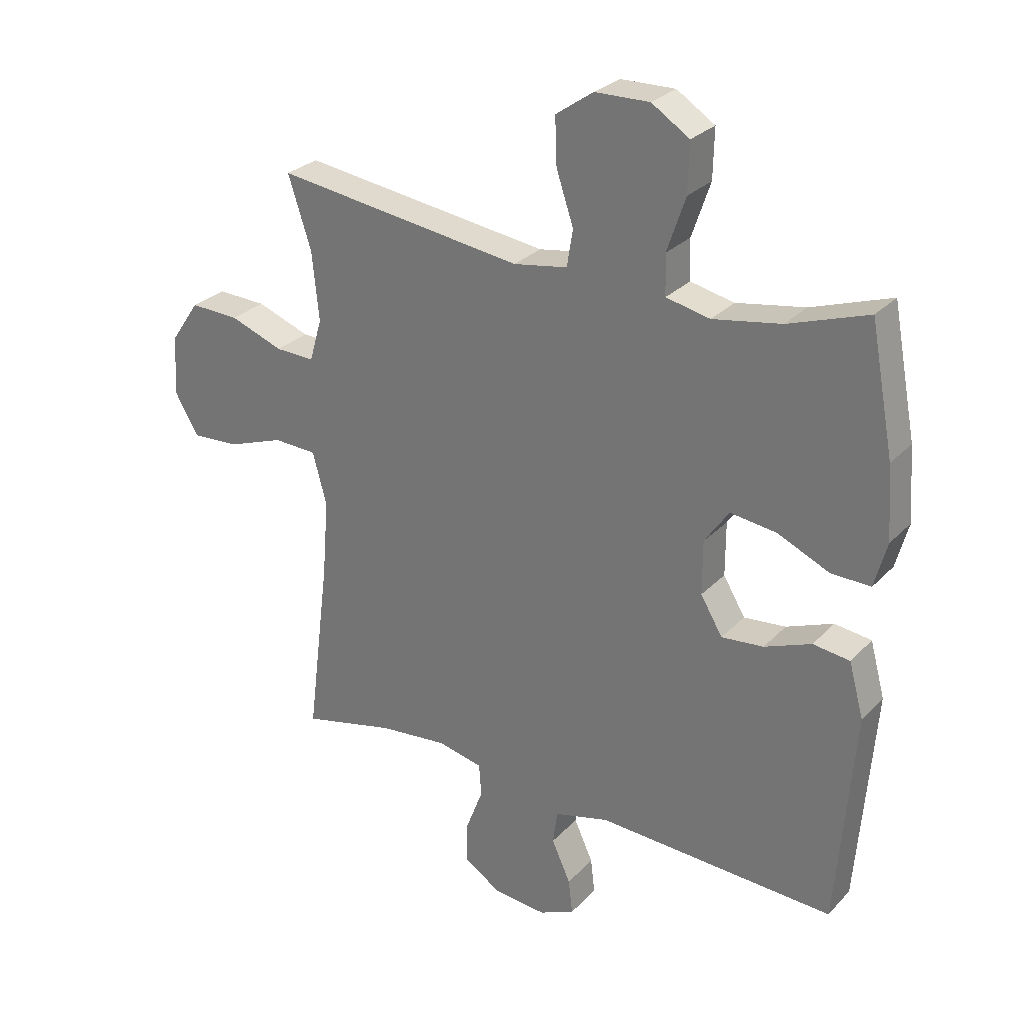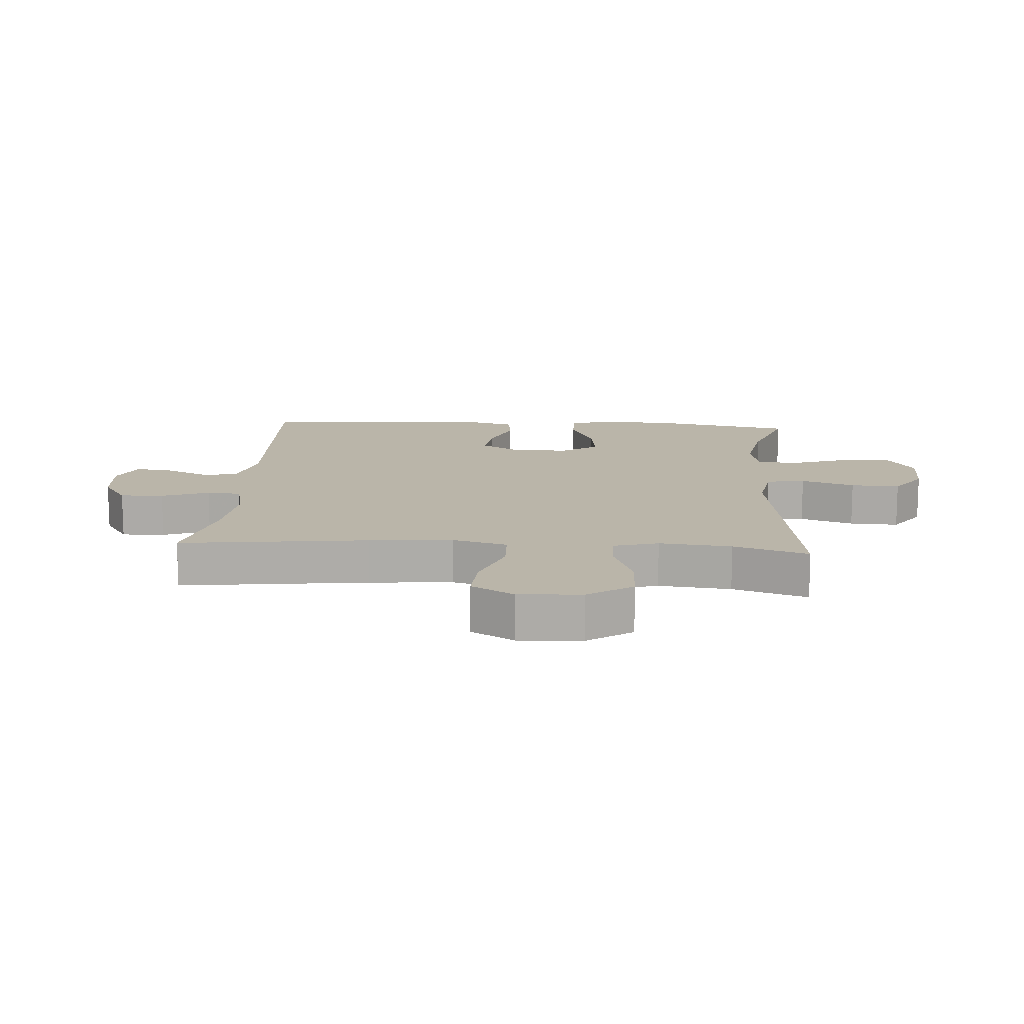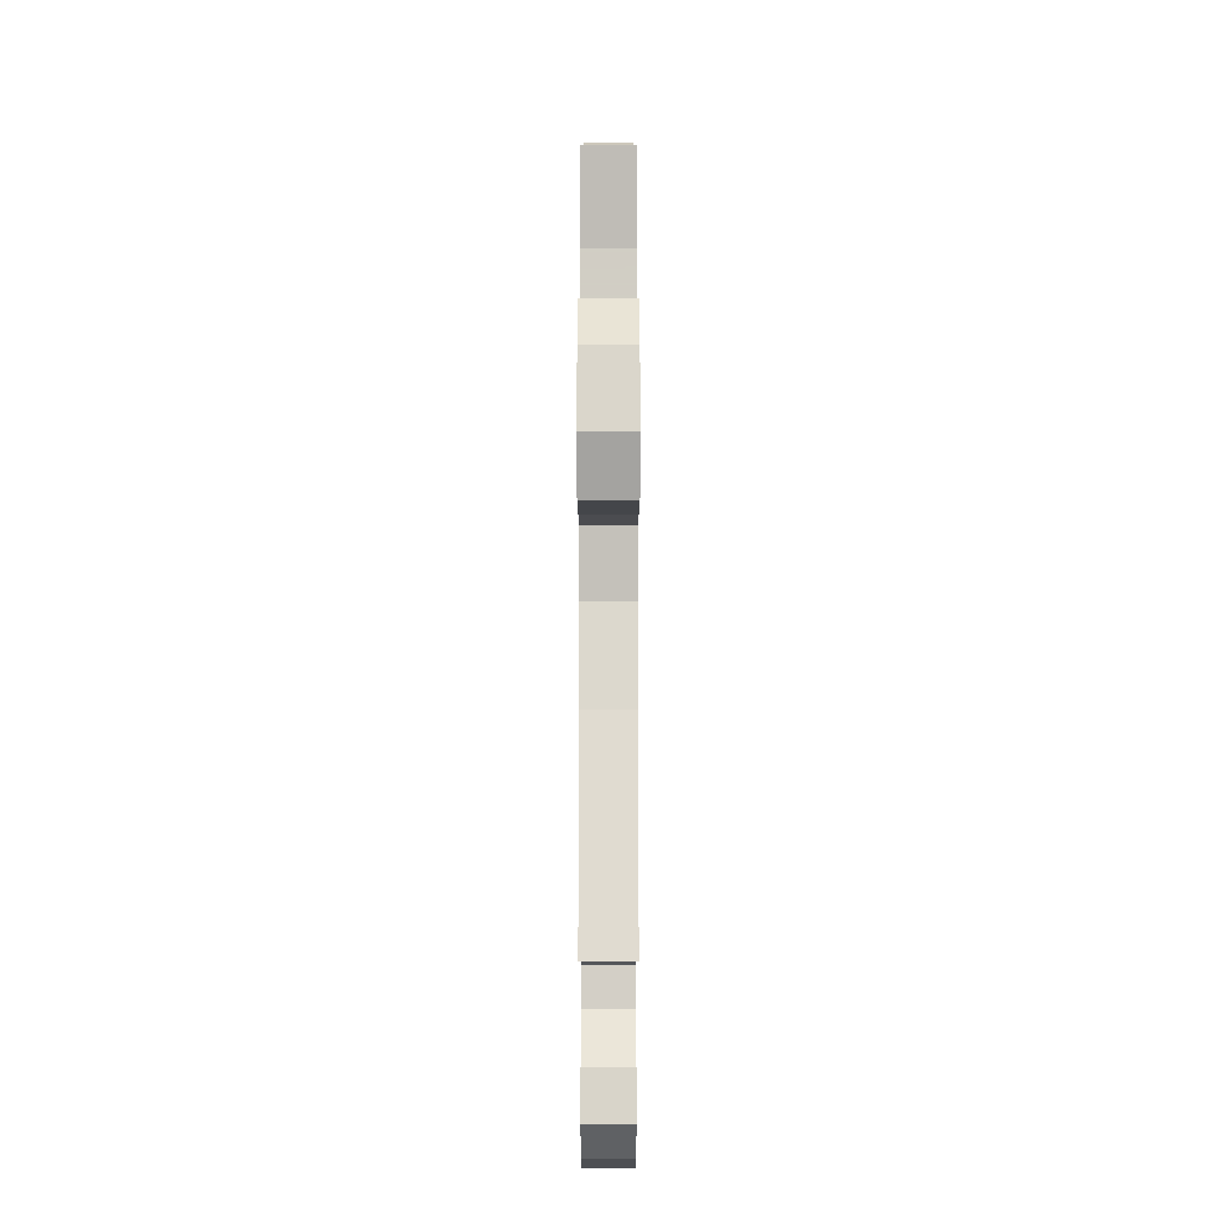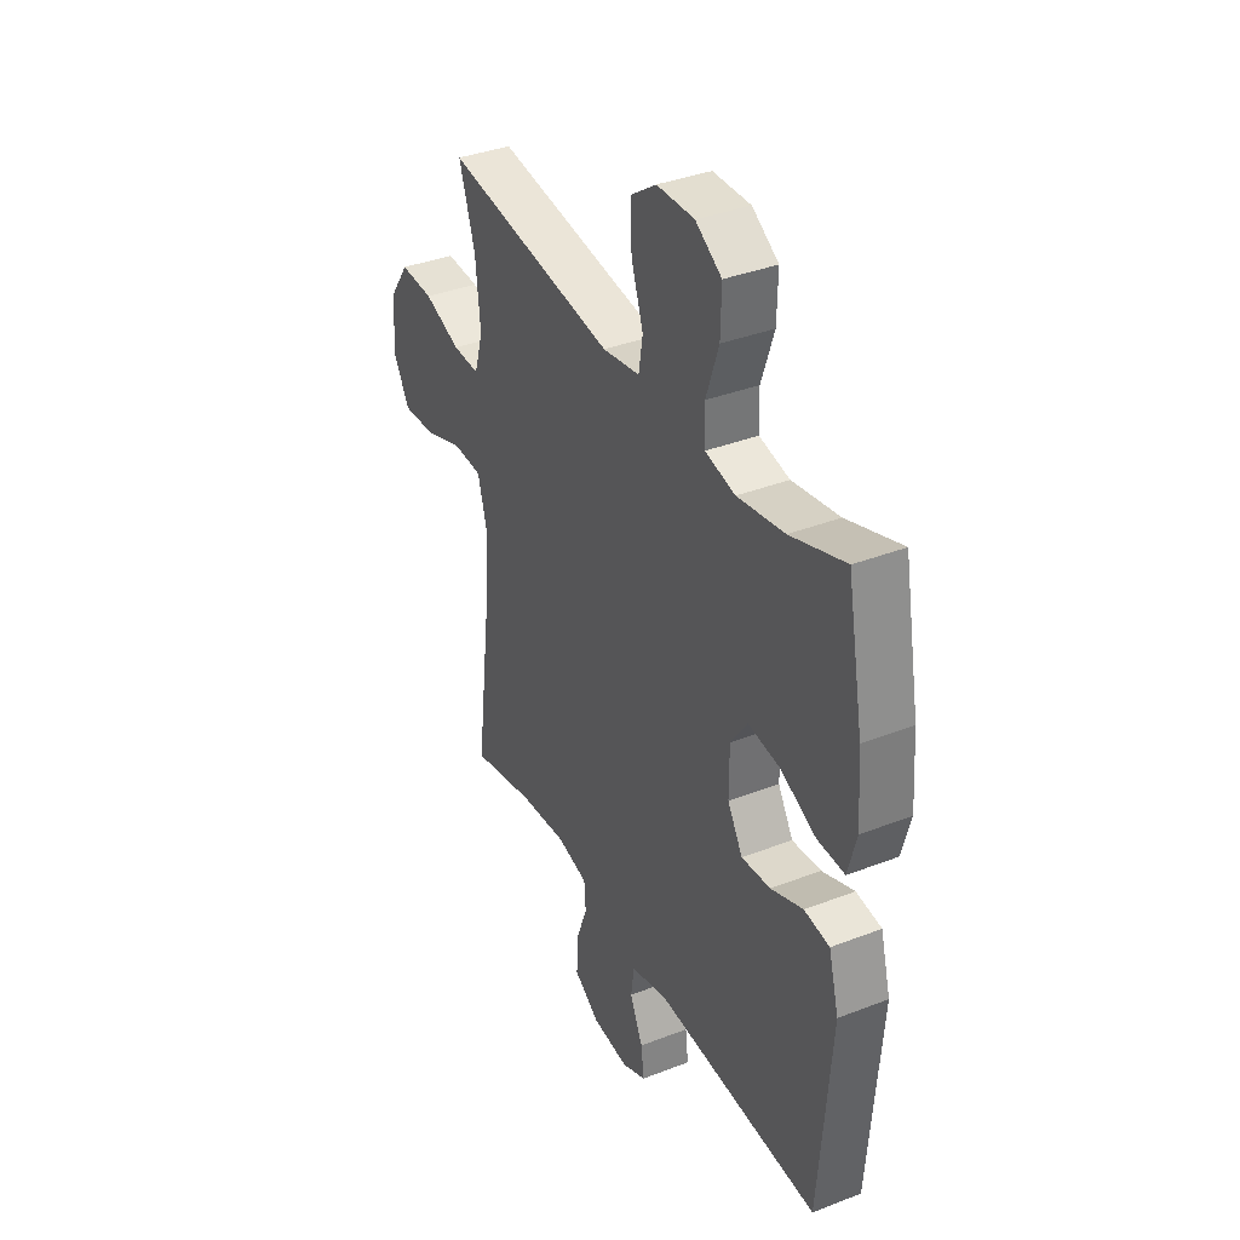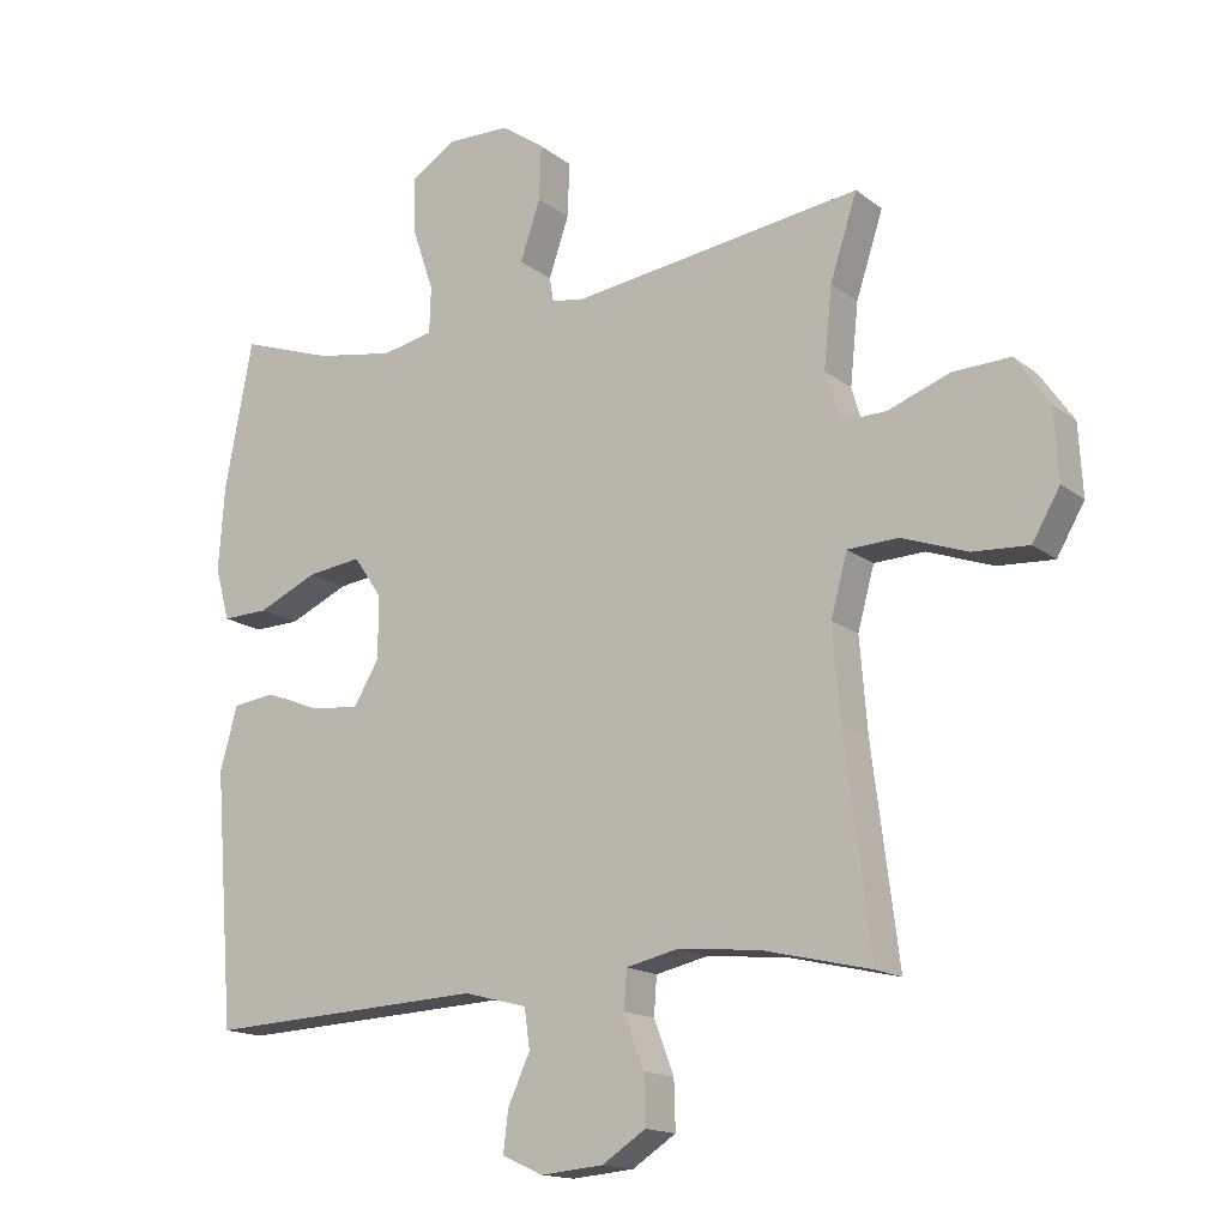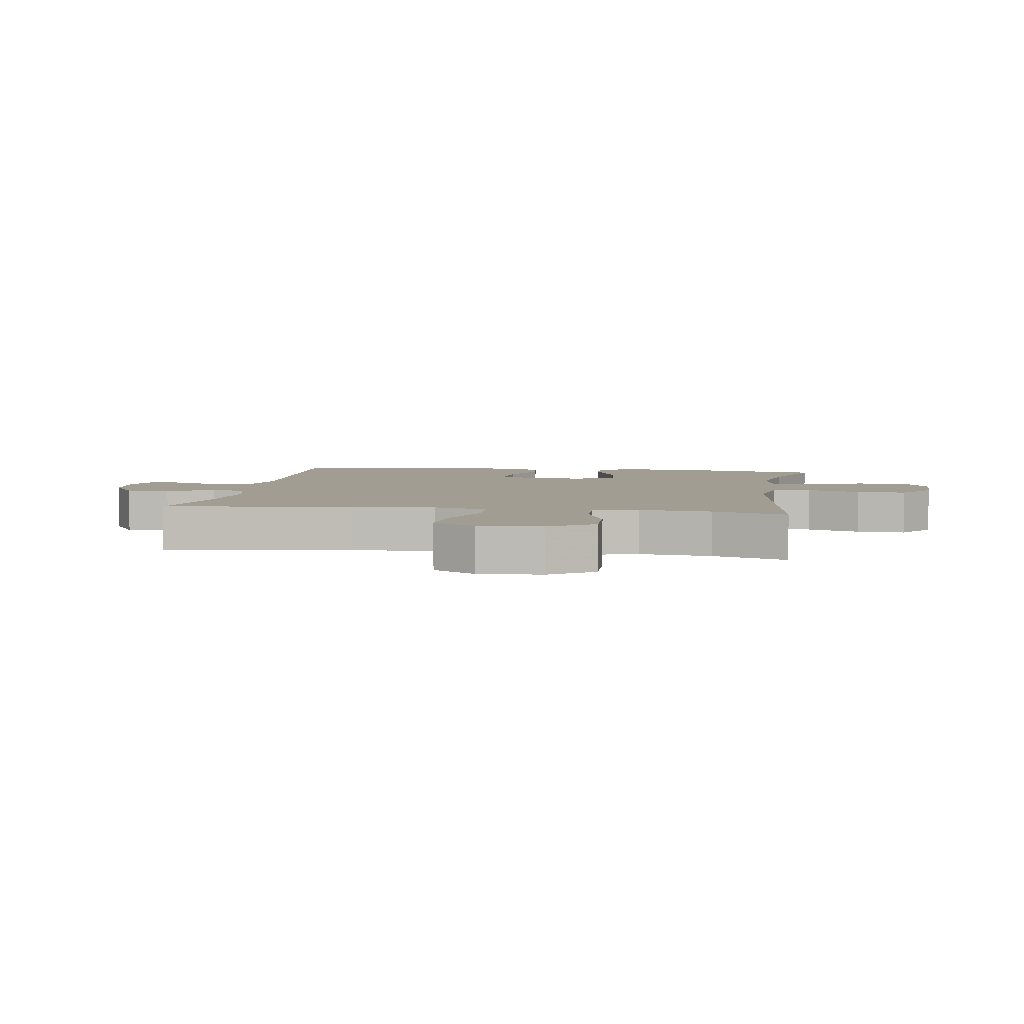
<metadata>
{"format":"obj","ext":"obj","renderer":"f3d","projection":"perspective","resolution":1024,"background":"white","views":[{"elev":27.9,"azim":33.6,"up":"+Z"},{"elev":13.5,"azim":-86.0,"up":"+Y"},{"elev":-12.9,"azim":-90.0,"up":"+Z"},{"elev":37.0,"azim":63.4,"up":"+Z"},{"elev":-15.7,"azim":-146.9,"up":"+Z"},{"elev":4.8,"azim":-80.9,"up":"+Y"}]}
</metadata>
<code>
v 0.5 0.07 0.5
v 0.54 0.07 0.288
v 0.549 0.07 0.165
v 0.528 0.07 0.088
v 0.461 0.07 0.09
v 0.374 0.07 0.129
v 0.296 0.07 0.139
v 0.255 0.07 0.08
v 0.255 0.07 -0.011
v 0.292 0.07 -0.073
v 0.363 0.07 -0.066
v 0.442 0.07 -0.035
v 0.504 0.07 -0.043
v 0.529 0.07 -0.135
v 0.5 0.07 -0.5
v 0.097 0.07 -0.481
v 0.005 0.07 -0.505
v -0.003 0.07 -0.562
v 0.029 0.07 -0.632
v 0.036 0.07 -0.691
v -0.024 0.07 -0.718
v -0.114 0.07 -0.71
v -0.177 0.07 -0.669
v -0.175 0.07 -0.599
v -0.146 0.07 -0.523
v -0.15 0.07 -0.468
v -0.226 0.07 -0.451
v -0.343 0.07 -0.463
v -0.5 0.07 -0.5
v -0.462 0.07 -0.198
v -0.451 0.07 -0.064
v -0.475 0.07 0.024
v -0.548 0.07 0.027
v -0.643 0.07 -0.007
v -0.724 0.07 -0.012
v -0.764 0.07 0.057
v -0.758 0.07 0.159
v -0.709 0.07 0.23
v -0.626 0.07 0.227
v -0.536 0.07 0.194
v -0.47 0.07 0.192
v -0.449 0.07 0.264
v -0.461 0.07 0.38
v -0.5 0.07 0.5
v -0.08 0.07 0.443
v 0.011 0.07 0.458
v 0.021 0.07 0.52
v -0.008 0.07 0.606
v -0.011 0.07 0.685
v 0.052 0.07 0.729
v 0.144 0.07 0.731
v 0.208 0.07 0.69
v 0.206 0.07 0.608
v 0.175 0.07 0.517
v 0.177 0.07 0.45
v 0.251 0.07 0.434
v 0.366 0.07 0.454
v 0.5 0 0.5
v 0.54 0 0.288
v 0.549 0 0.165
v 0.528 0 0.088
v 0.461 0 0.09
v 0.374 0 0.129
v 0.296 0 0.139
v 0.255 0 0.08
v 0.255 0 -0.011
v 0.292 0 -0.073
v 0.363 0 -0.066
v 0.442 0 -0.035
v 0.504 0 -0.043
v 0.529 0 -0.135
v 0.5 0 -0.5
v 0.097 0 -0.481
v 0.005 0 -0.505
v -0.003 0 -0.562
v 0.029 0 -0.632
v 0.036 0 -0.691
v -0.024 0 -0.718
v -0.114 0 -0.71
v -0.177 0 -0.669
v -0.175 0 -0.599
v -0.146 0 -0.523
v -0.15 0 -0.468
v -0.226 0 -0.451
v -0.343 0 -0.463
v -0.5 0 -0.5
v -0.462 0 -0.198
v -0.451 0 -0.064
v -0.475 0 0.024
v -0.548 0 0.027
v -0.643 0 -0.007
v -0.724 0 -0.012
v -0.764 0 0.057
v -0.758 0 0.159
v -0.709 0 0.23
v -0.626 0 0.227
v -0.536 0 0.194
v -0.47 0 0.192
v -0.449 0 0.264
v -0.461 0 0.38
v -0.5 0 0.5
v -0.08 0 0.443
v 0.011 0 0.458
v 0.021 0 0.52
v -0.008 0 0.606
v -0.011 0 0.685
v 0.052 0 0.729
v 0.144 0 0.731
v 0.208 0 0.69
v 0.206 0 0.608
v 0.175 0 0.517
v 0.177 0 0.45
v 0.251 0 0.434
v 0.366 0 0.454
f 51 52 53 54
f 51 54 55
f 50 51 55
f 47 48 49 50
f 47 50 55
f 46 47 55
f 45 46 55 56
f 43 44 45
f 42 43 45 56
f 37 38 39 40
f 37 40 41
f 36 37 41
f 33 34 35 36
f 32 33 36 41
f 31 32 41 42
f 28 29 30
f 27 28 30 31
f 26 27 31 42
f 22 23 24 25
f 22 25 26
f 21 22 26
f 18 19 20 21
f 18 21 26 42
f 13 14 15 16
f 11 12 13 16
f 10 11 16 17
f 9 10 17
f 8 9 17
f 3 4 5 6
f 3 6 7
f 57 1 2 3
f 57 3 7
f 56 57 7 8
f 42 56 8 17
f 17 18 42
f 111 110 109 108
f 112 111 108
f 112 108 107
f 107 106 105 104
f 112 107 104
f 112 104 103
f 113 112 103 102
f 102 101 100
f 113 102 100 99
f 97 96 95 94
f 98 97 94
f 98 94 93
f 93 92 91 90
f 98 93 90 89
f 99 98 89 88
f 87 86 85
f 88 87 85 84
f 99 88 84 83
f 82 81 80 79
f 83 82 79
f 83 79 78
f 78 77 76 75
f 99 83 78 75
f 73 72 71 70
f 73 70 69 68
f 74 73 68 67
f 74 67 66
f 74 66 65
f 63 62 61 60
f 64 63 60
f 60 59 58 114
f 64 60 114
f 65 64 114 113
f 74 65 113 99
f 99 75 74
f 1 58 59 2
f 2 59 60 3
f 3 60 61 4
f 4 61 62 5
f 5 62 63 6
f 6 63 64 7
f 7 64 65 8
f 8 65 66 9
f 9 66 67 10
f 10 67 68 11
f 11 68 69 12
f 12 69 70 13
f 13 70 71 14
f 14 71 72 15
f 15 72 73 16
f 16 73 74 17
f 17 74 75 18
f 18 75 76 19
f 19 76 77 20
f 20 77 78 21
f 21 78 79 22
f 22 79 80 23
f 23 80 81 24
f 24 81 82 25
f 25 82 83 26
f 26 83 84 27
f 27 84 85 28
f 28 85 86 29
f 29 86 87 30
f 30 87 88 31
f 31 88 89 32
f 32 89 90 33
f 33 90 91 34
f 34 91 92 35
f 35 92 93 36
f 36 93 94 37
f 37 94 95 38
f 38 95 96 39
f 39 96 97 40
f 40 97 98 41
f 41 98 99 42
f 42 99 100 43
f 43 100 101 44
f 44 101 102 45
f 45 102 103 46
f 46 103 104 47
f 47 104 105 48
f 48 105 106 49
f 49 106 107 50
f 50 107 108 51
f 51 108 109 52
f 52 109 110 53
f 53 110 111 54
f 54 111 112 55
f 55 112 113 56
f 56 113 114 57
f 57 114 58 1

</code>
